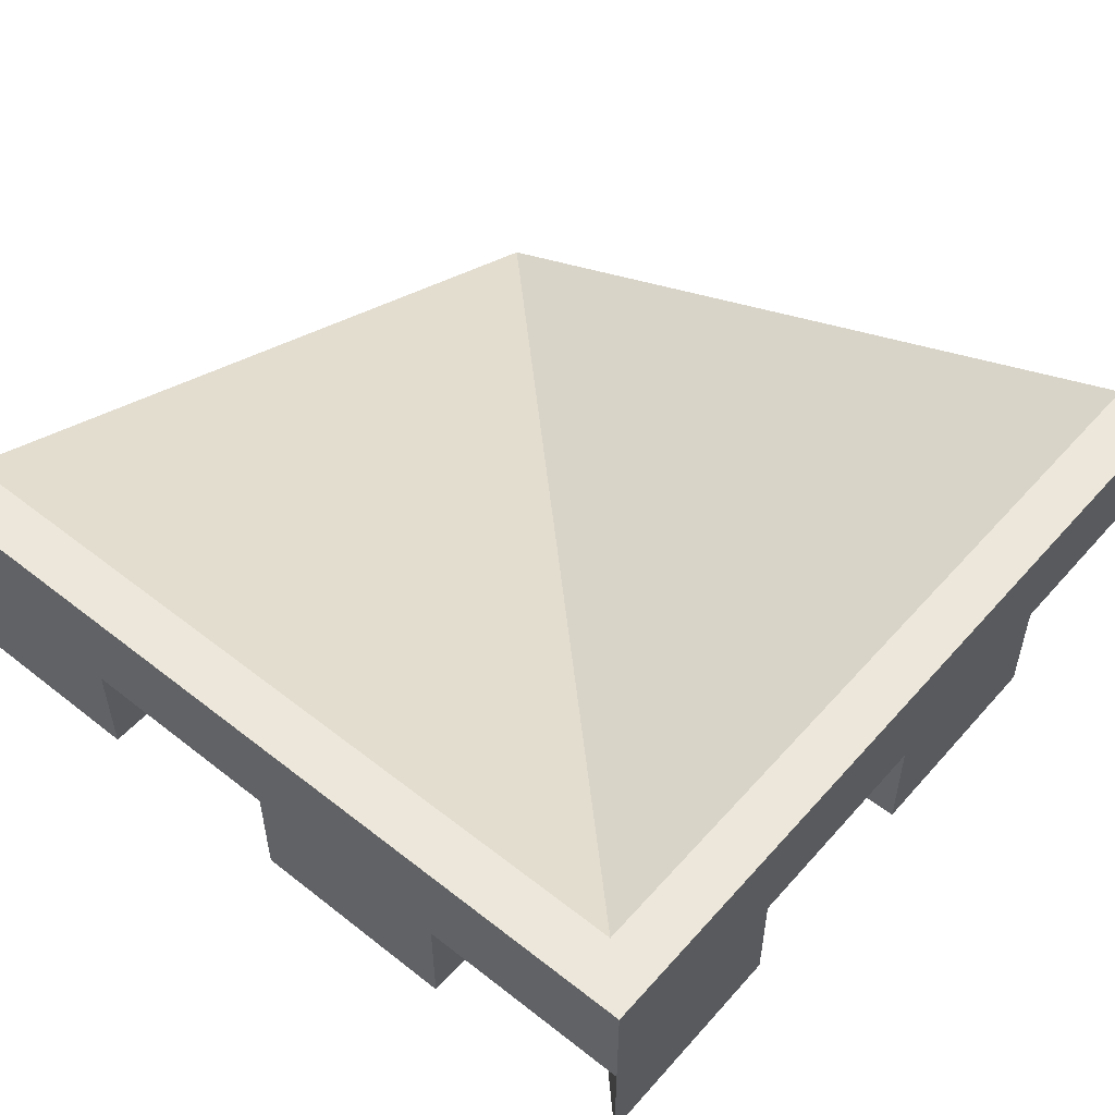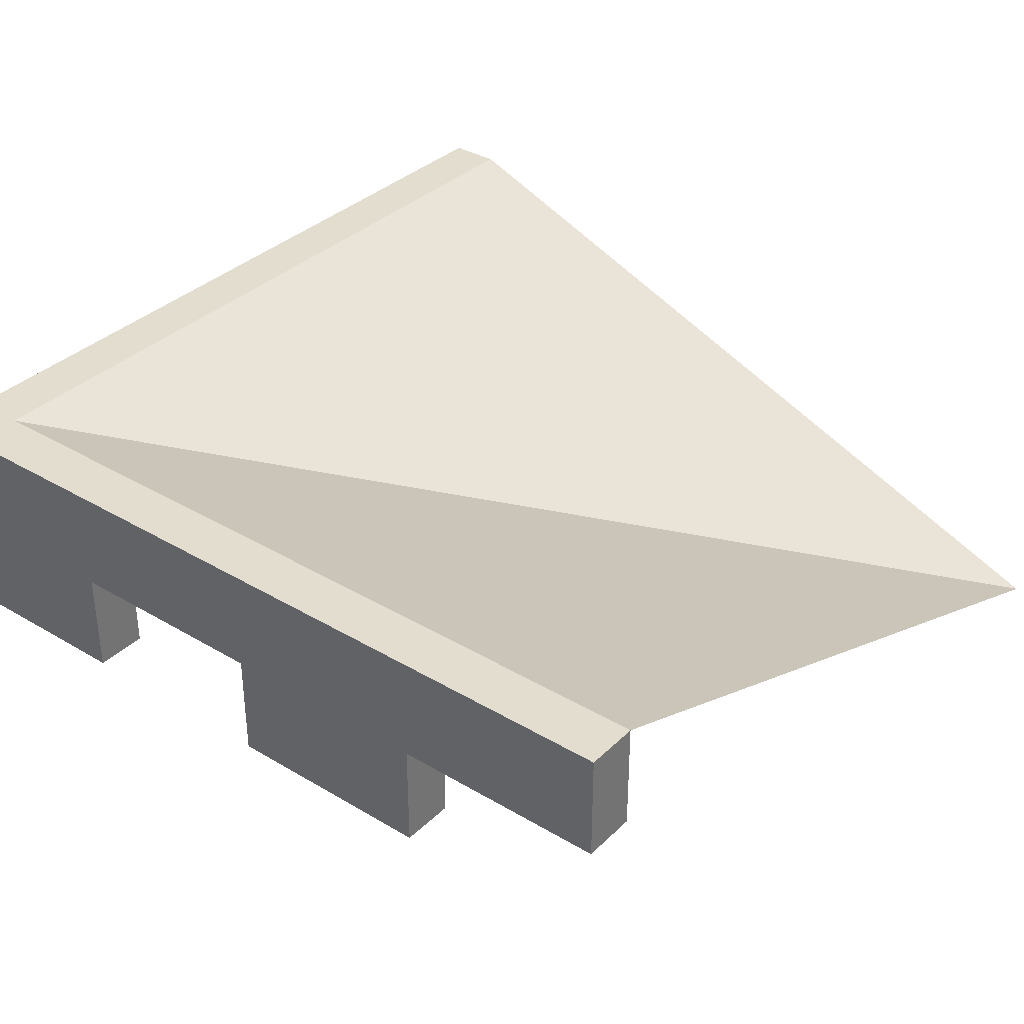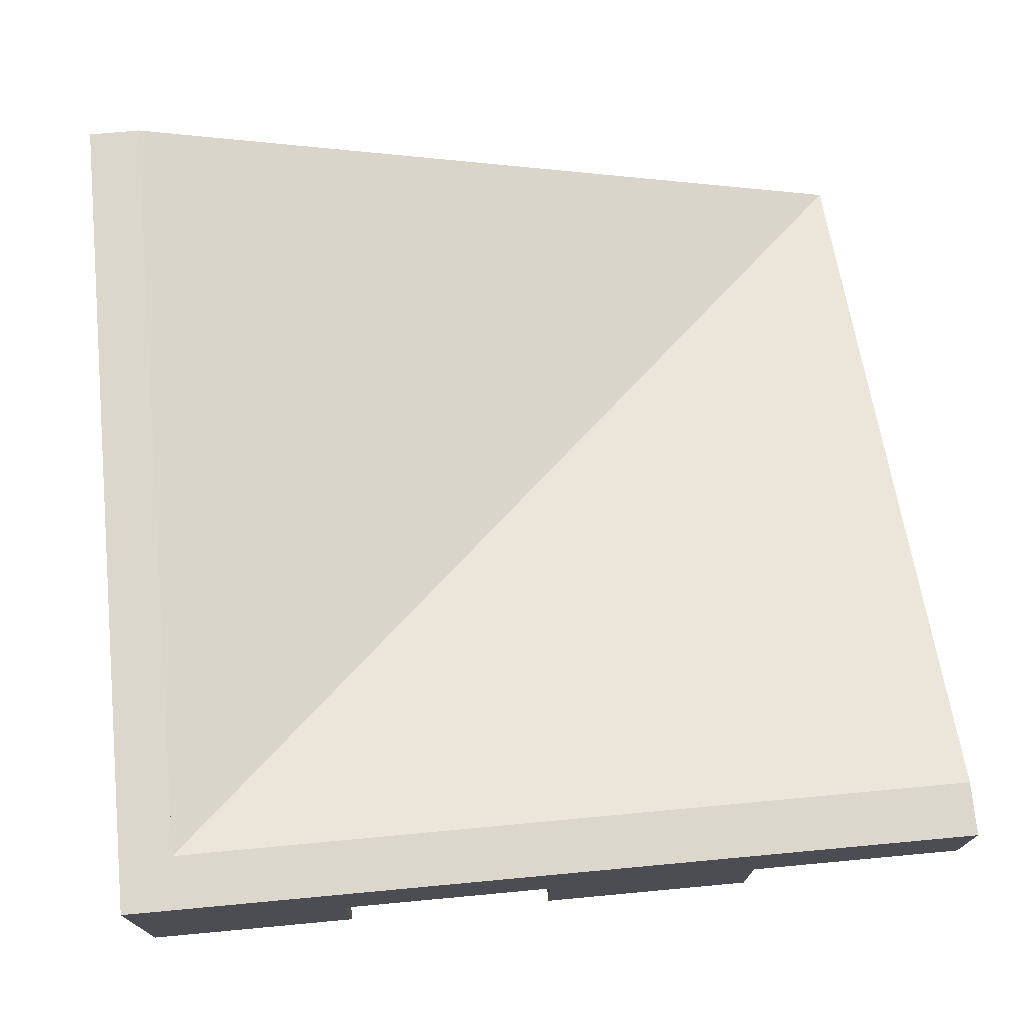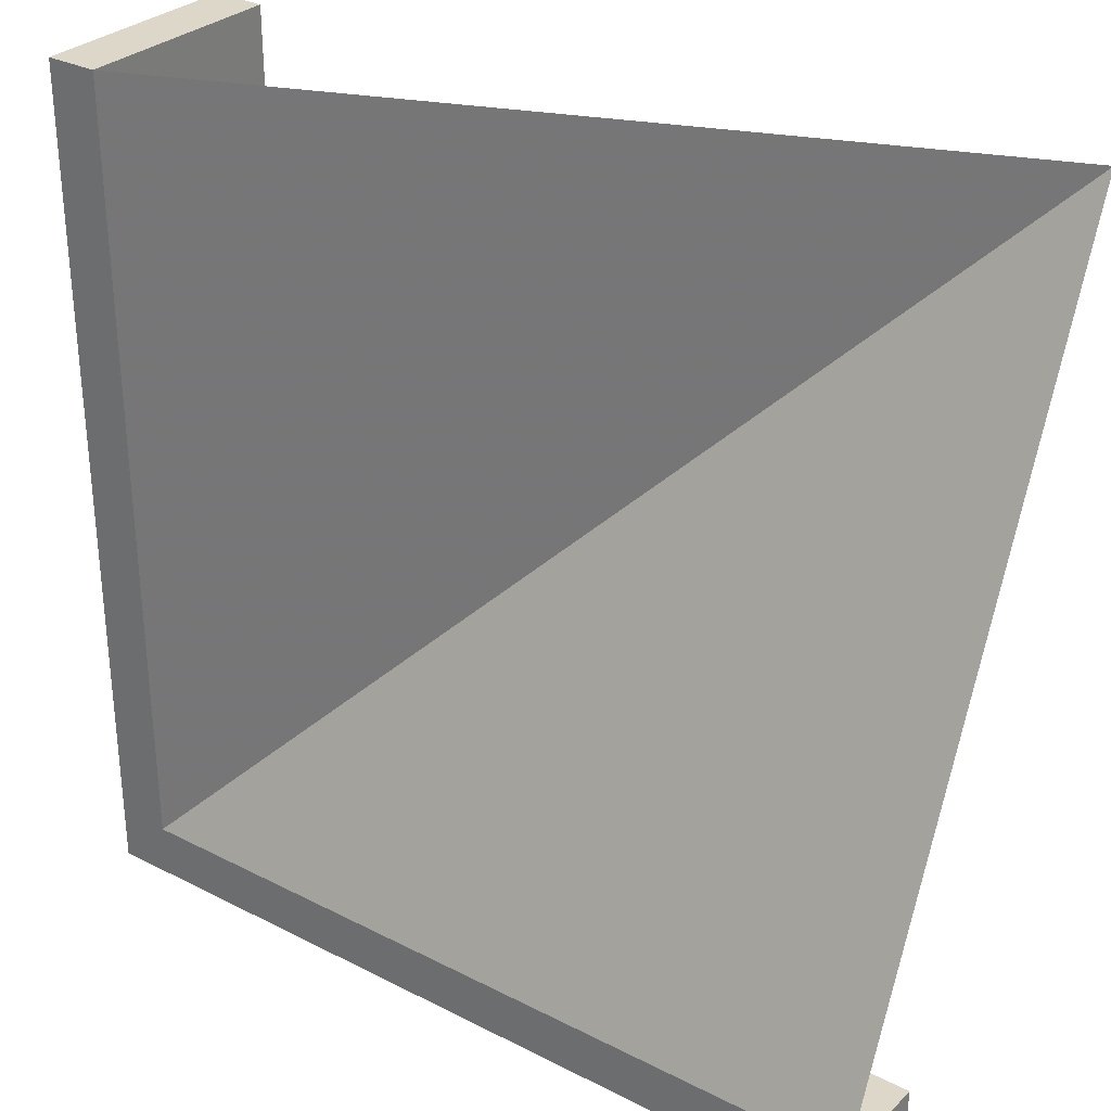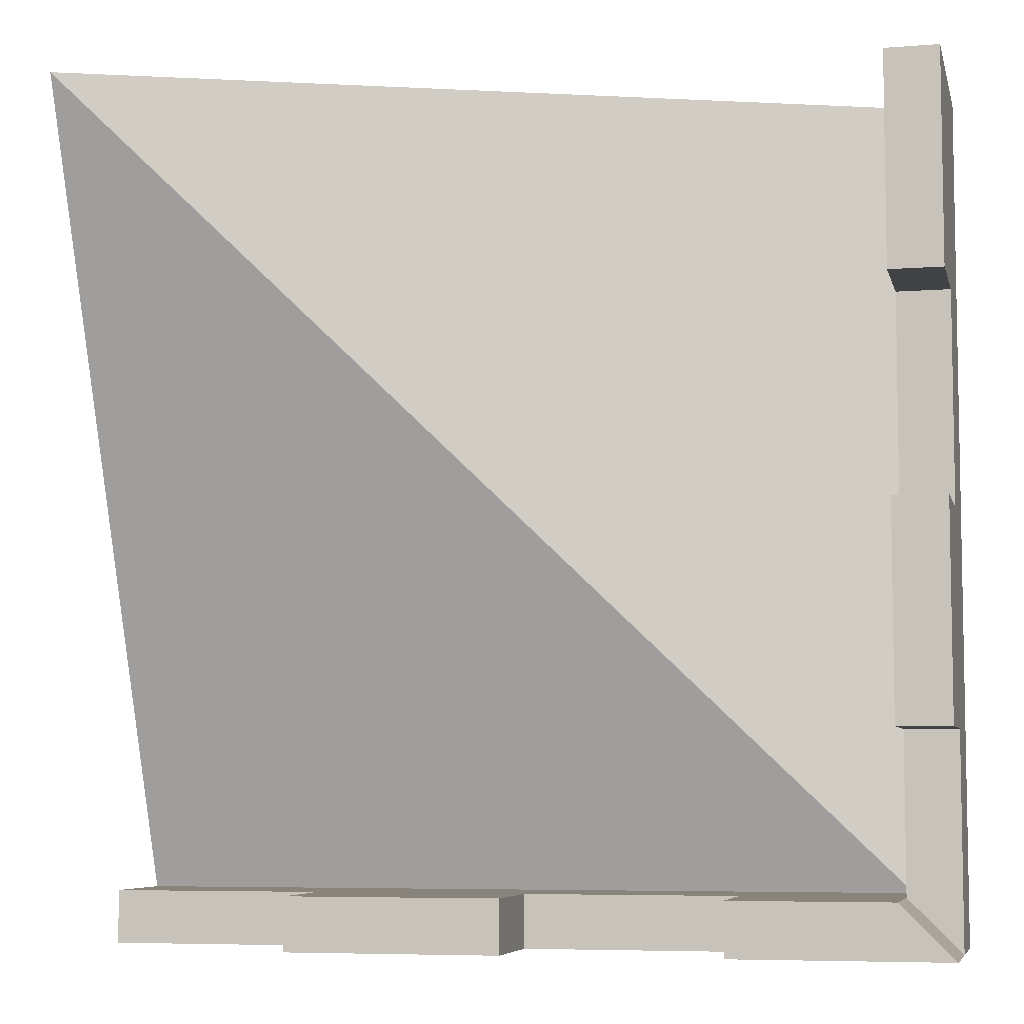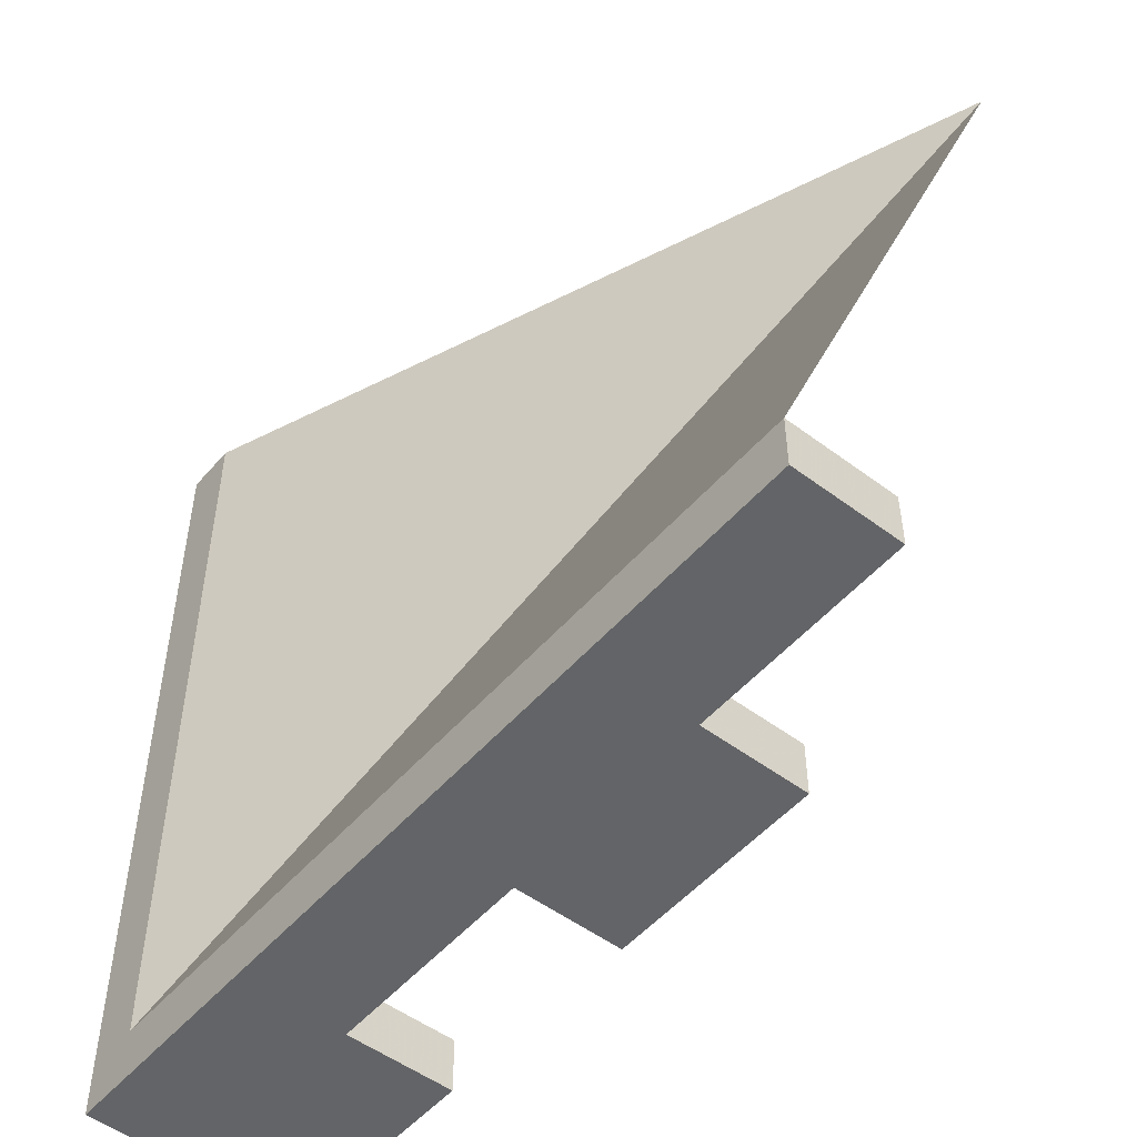
<metadata>
{"format":"obj","ext":"obj","renderer":"f3d","projection":"perspective","resolution":1024,"background":"white","views":[{"elev":52.3,"azim":130.2,"up":"+Y"},{"elev":35.0,"azim":-141.6,"up":"+Y"},{"elev":73.0,"azim":174.7,"up":"+Y"},{"elev":30.3,"azim":-143.6,"up":"+Z"},{"elev":-6.5,"azim":13.2,"up":"+Z"},{"elev":-51.2,"azim":-129.3,"up":"+Z"}]}
</metadata>
<code>
o roof/3671/l_convex
v 64 -16 64
v 64 -32 64
v 64 -32 32
v 64 -16 32
v 64 0 32
v 64 0 64
v 56 -16 64
v 56 -32 64
v 56 -32 32
v 56 -16 32
v 64 -16 0
v 64 0 0
v 64 -32 0
v 64 -32 -32
v 64 -16 -32
v 64 0 -32
v 64 -16 -64
v 64 0 -64
v 56 0 64
v 56 0 32
v 56 -16 0
v 56 -32 0
v 56 -32 -32
v 56 -16 -32
v 56 -16 -56
v 56 0 -56
v 56 -32 -56
v 64 -32 -64
v 32 -32 -64
v 32 -16 -64
v 32 0 -64
v 56 0 0
v 56 0 -32
v 32 -16 -56
v 32 -32 -56
v 0 -16 -64
v 0 0 -64
v 0 -32 -64
v -32 -32 -64
v -32 -16 -64
v -32 0 -64
v -64 -16 -64
v -64 0 -64
v 32 0 -56
v 0 0 -56
v 0 -16 -56
v -32 -16 -56
v -32 -32 -56
v 0 -32 -56
v -32 0 -56
v -64 -16 -56
v -64 0 -56
v -64 -48 64
f 1 2 3
f 1 3 4
f 1 4 5
f 1 5 6
f 1 6 7
f 1 7 8
f 1 8 2
f 2 8 3
f 3 8 9
f 3 9 10
f 3 10 4
f 4 10 11
f 4 11 12
f 4 12 5
f 11 13 14
f 11 14 15
f 11 15 16
f 11 16 12
f 15 17 18
f 15 18 16
f 10 9 8
f 10 8 7
f 10 7 19
f 10 19 20
f 10 20 21
f 10 21 11
f 11 21 22
f 11 22 13
f 13 22 14
f 14 22 23
f 14 23 24
f 14 24 15
f 15 24 17
f 17 24 25
f 17 25 26
f 17 26 18
f 17 18 25
f 17 25 27
f 17 27 28
f 17 28 29
f 17 29 30
f 17 30 31
f 17 31 18
f 20 32 21
f 21 32 24
f 21 24 22
f 22 24 23
f 32 33 24
f 24 33 25
f 25 33 26
f 25 26 34
f 25 34 27
f 27 34 35
f 27 35 29
f 27 29 28
f 6 19 7
f 30 36 37
f 30 37 31
f 36 38 39
f 36 39 40
f 36 40 41
f 36 41 37
f 40 42 43
f 40 43 41
f 44 45 46
f 44 46 34
f 44 34 26
f 47 48 49
f 47 49 46
f 47 46 45
f 47 45 50
f 47 50 51
f 47 51 42
f 47 42 40
f 47 40 39
f 47 39 48
f 48 39 49
f 49 39 38
f 49 38 36
f 49 36 46
f 46 36 34
f 34 36 30
f 34 30 29
f 34 29 35
f 50 52 51
f 51 52 42
f 42 52 43
f 18 26 25
f 26 18 16
f 26 16 12
f 26 12 5
f 26 5 6
f 26 6 19
f 26 19 53
f 26 53 52
f 26 52 43
f 26 43 41
f 26 41 37
f 26 37 31
f 26 31 18

</code>
